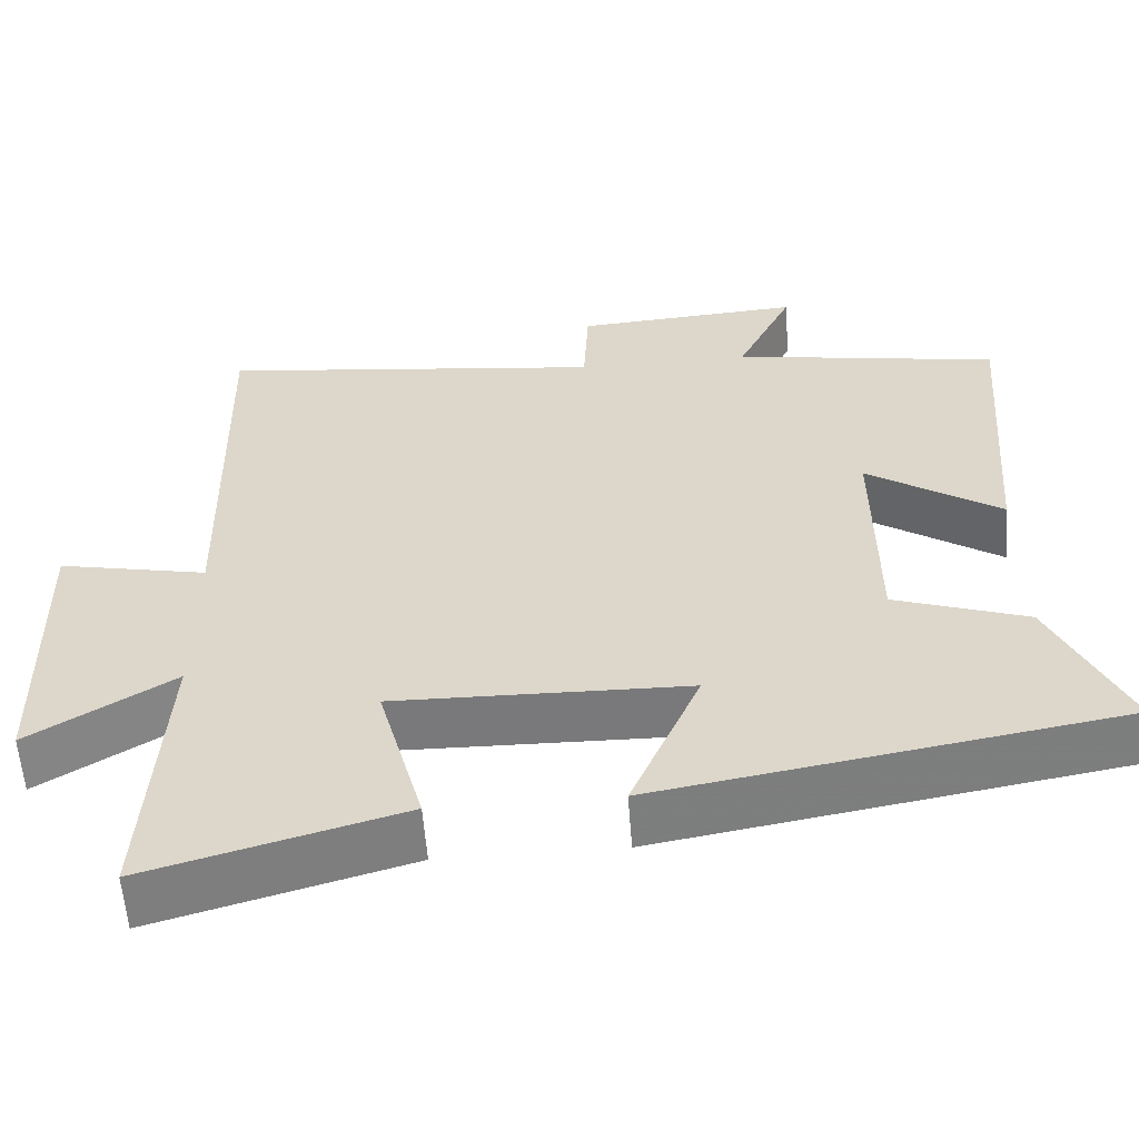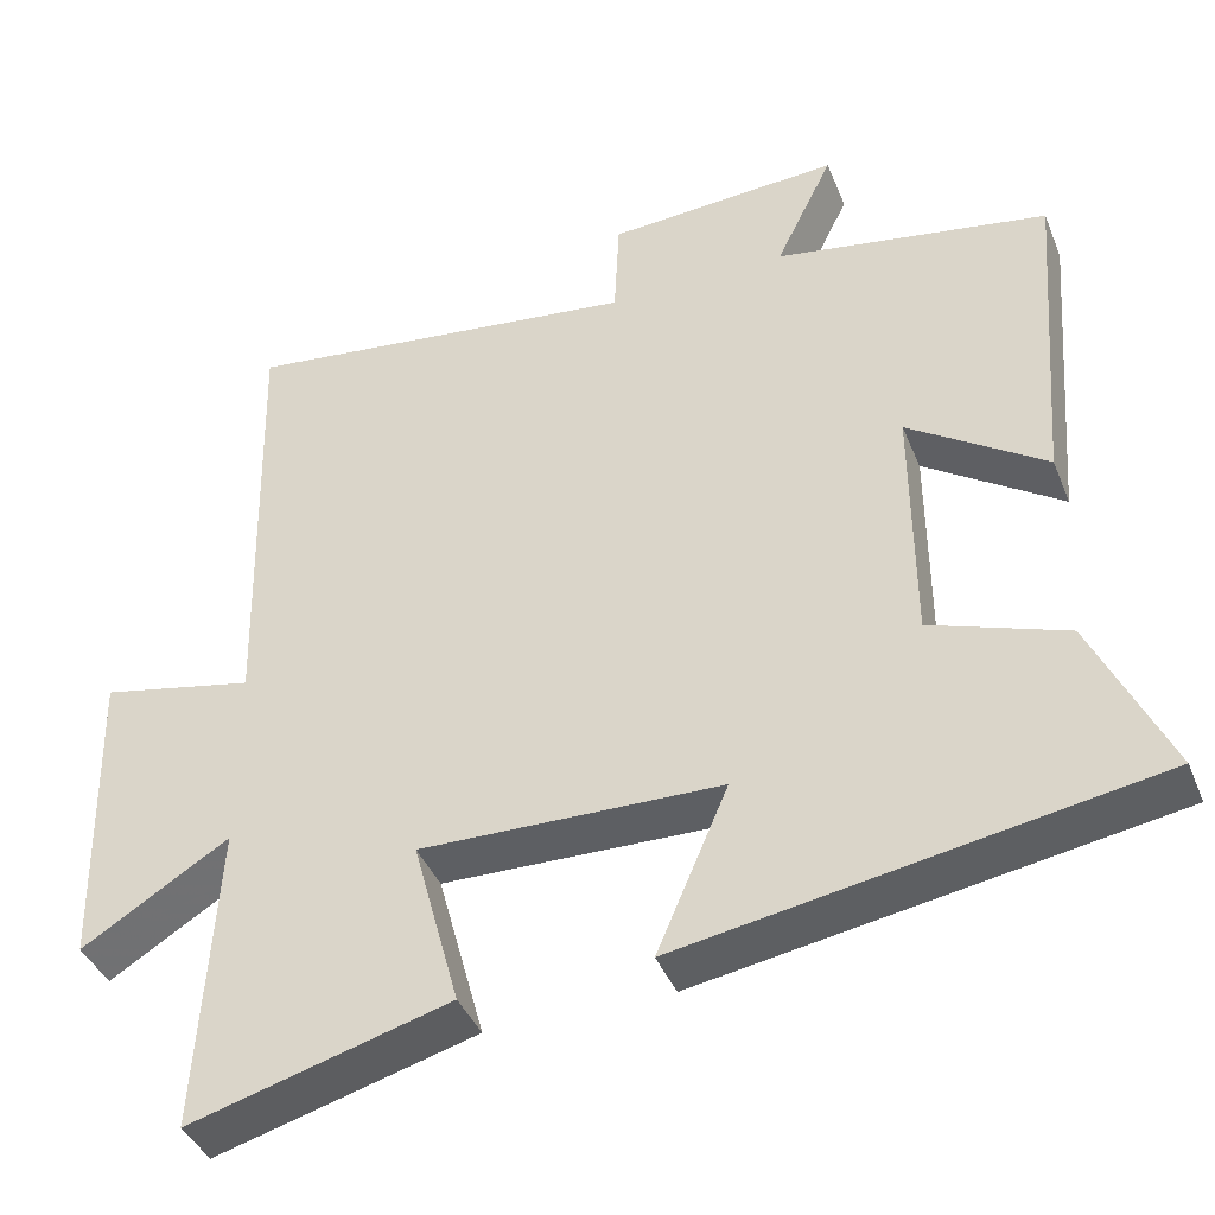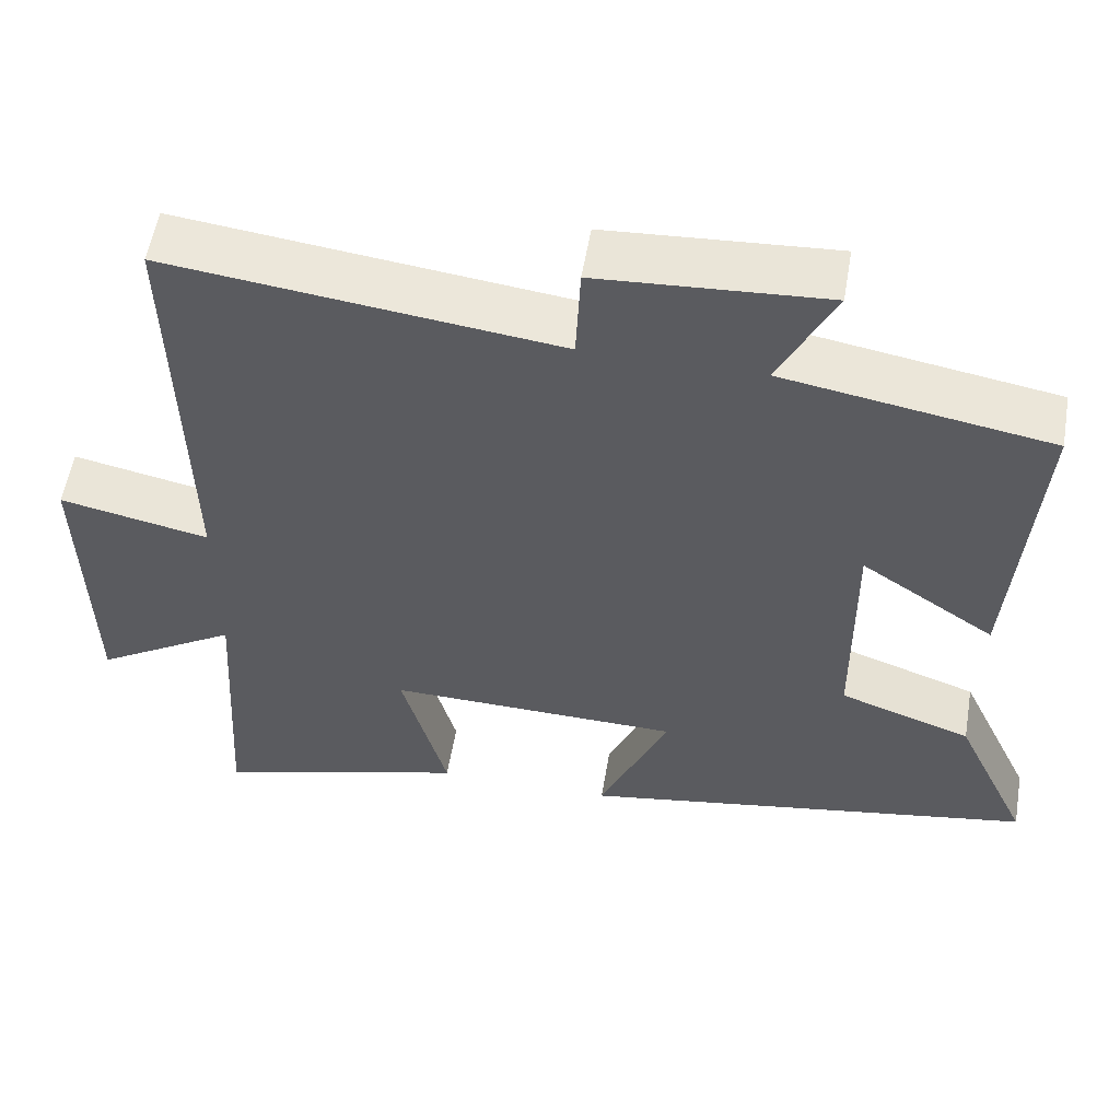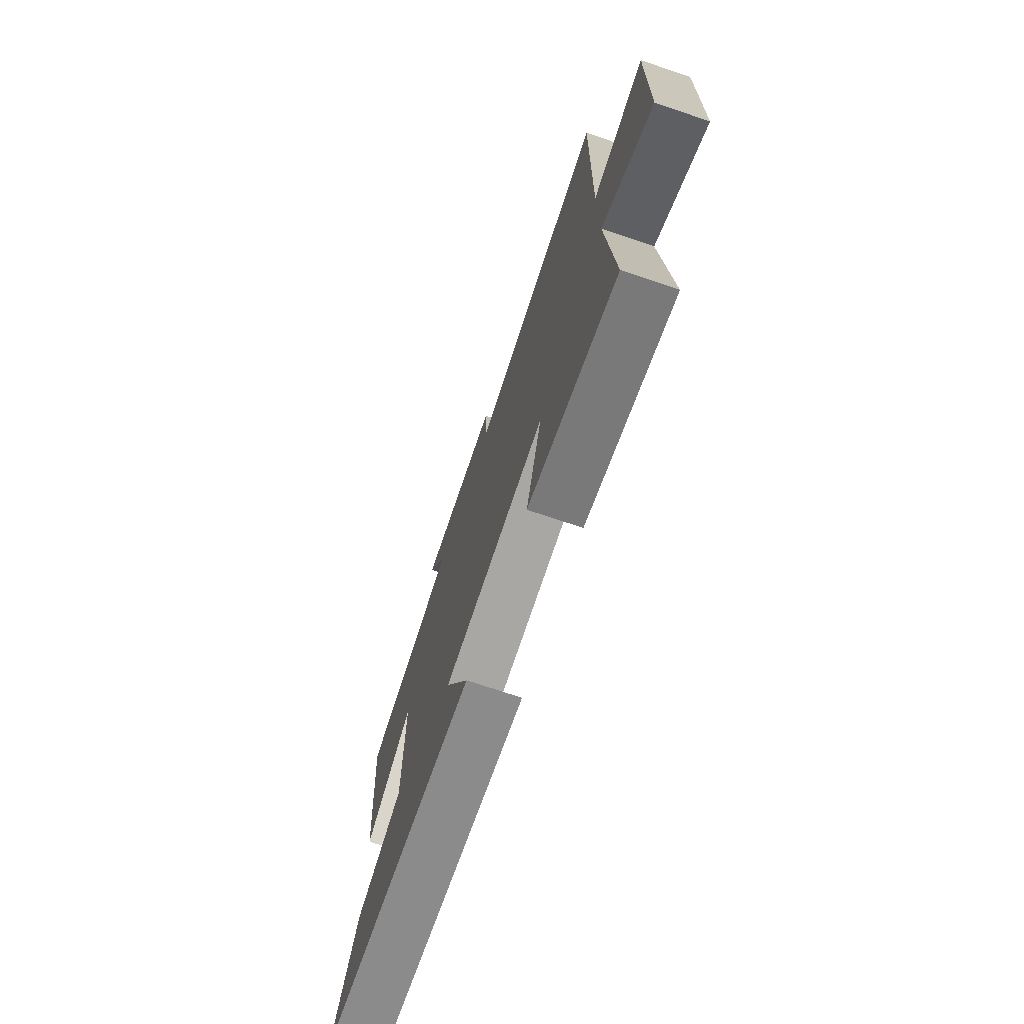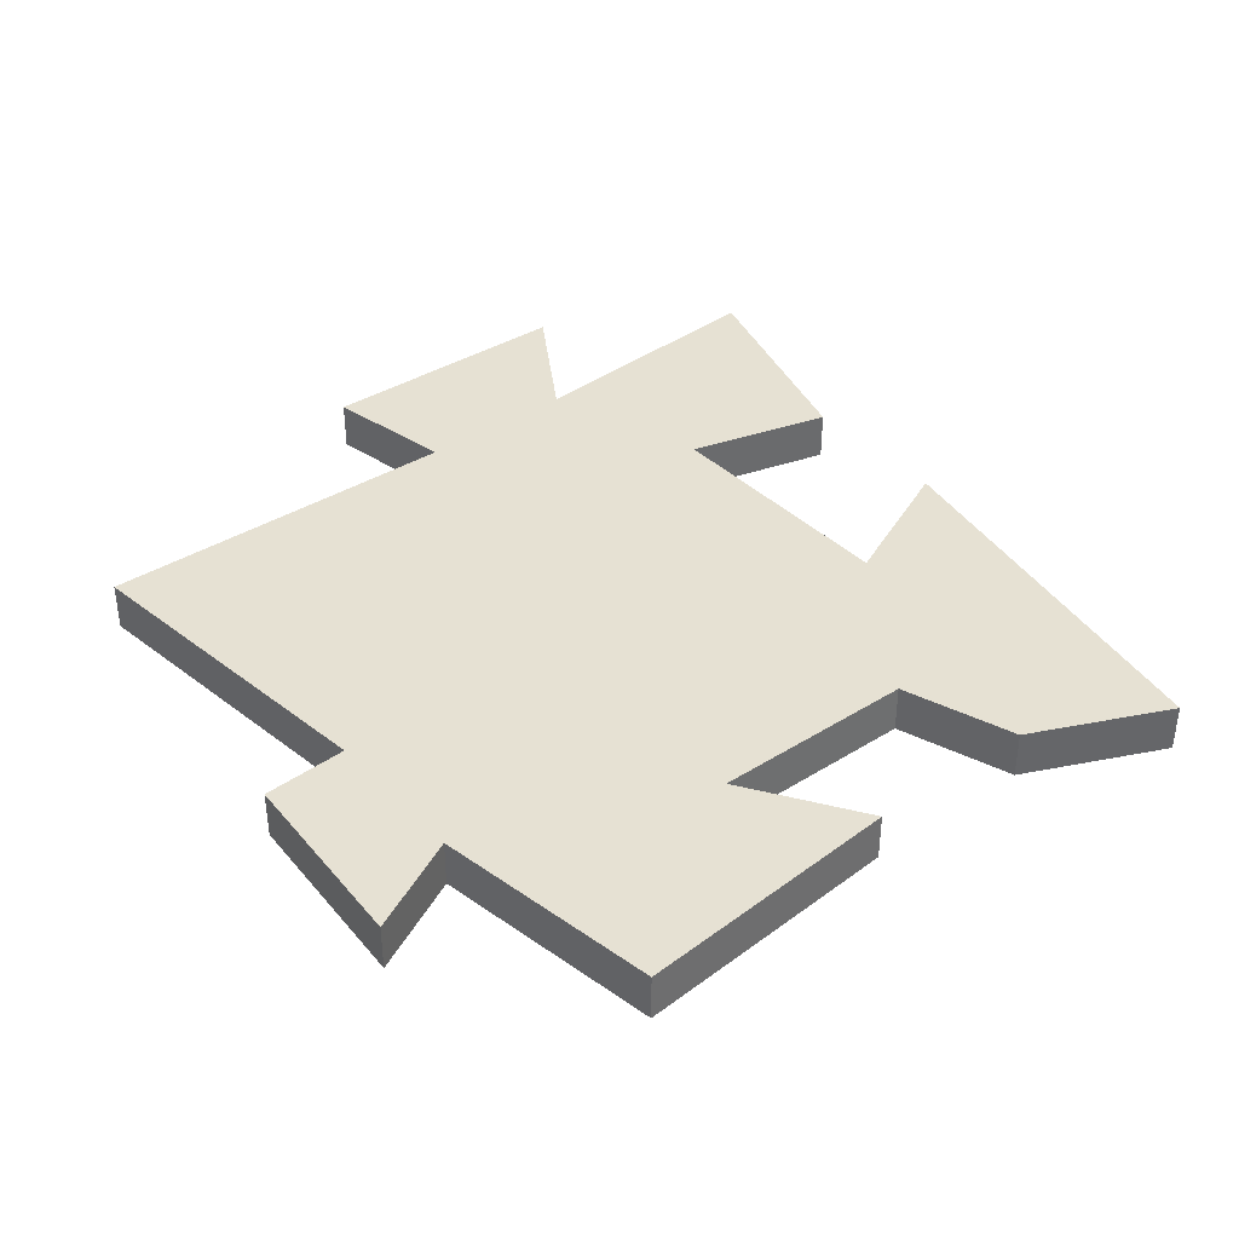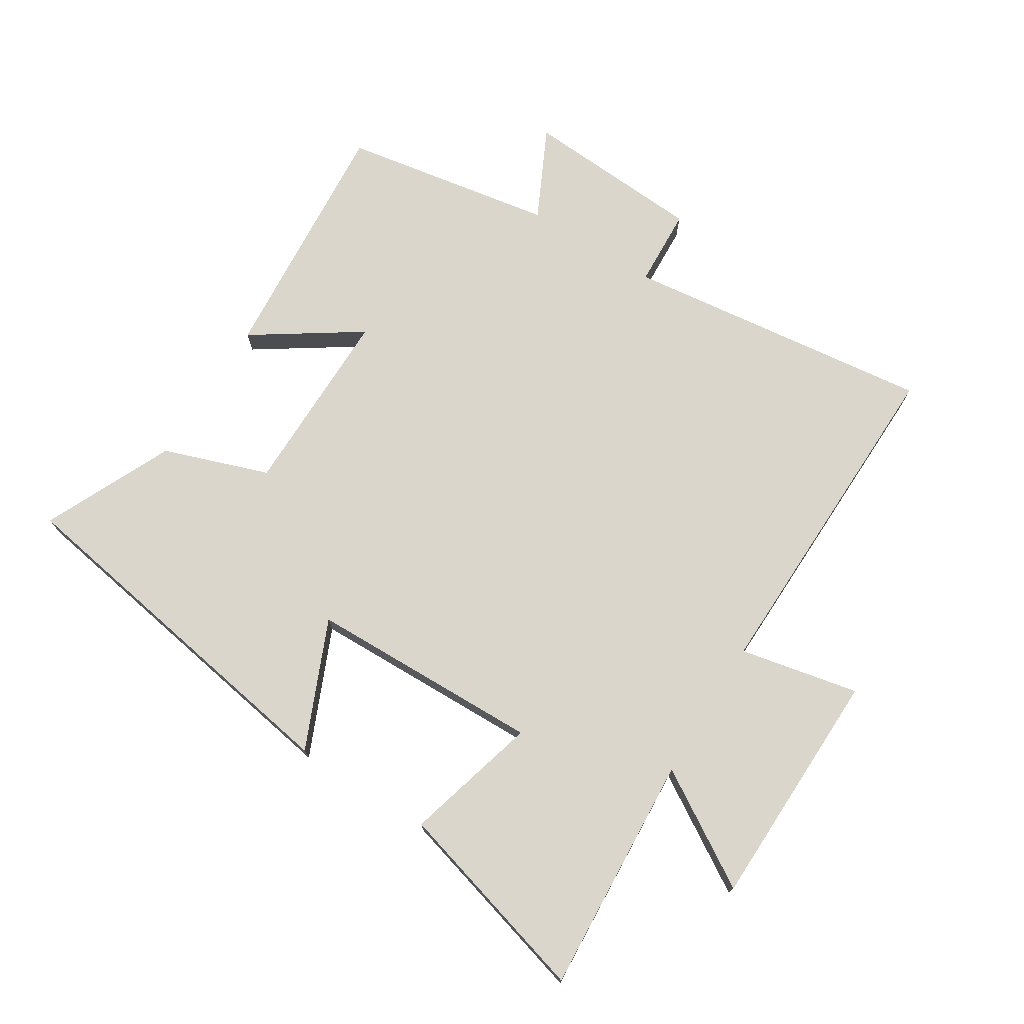
<metadata>
{"format":"obj","ext":"obj","renderer":"f3d","projection":"perspective","resolution":1024,"background":"white","views":[{"elev":-58.1,"azim":4.3,"up":"+Z"},{"elev":-40.5,"azim":20.9,"up":"+Z"},{"elev":55.6,"azim":9.6,"up":"+Z"},{"elev":-73.3,"azim":-108.6,"up":"+Z"},{"elev":38.6,"azim":51.2,"up":"+Y"},{"elev":73.8,"azim":-148.0,"up":"+Y"}]}
</metadata>
<code>
v 0.53 0.07 0.443
v 0.5 0.07 0.046
v 0.332 0.07 0.158
v 0.334 0.07 -0.142
v 0.5 0.07 -0.2
v 0.594 0.07 -0.403
v 0.019 0.07 -0.5
v 0.106 0.07 -0.298
v -0.262 0.07 -0.29
v -0.205 0.07 -0.5
v -0.523 0.07 -0.589
v -0.5 0.07 -0.212
v -0.68 0.07 -0.323
v -0.688 0.07 0.057
v -0.5 0.07 0.018
v -0.512 0.07 0.559
v -0.024 0.07 0.5
v -0.018 0.07 0.625
v 0.266 0.07 0.643
v 0.196 0.07 0.5
v 0.53 0 0.443
v 0.5 0 0.046
v 0.332 0 0.158
v 0.334 0 -0.142
v 0.5 0 -0.2
v 0.594 0 -0.403
v 0.019 0 -0.5
v 0.106 0 -0.298
v -0.262 0 -0.29
v -0.205 0 -0.5
v -0.523 0 -0.589
v -0.5 0 -0.212
v -0.68 0 -0.323
v -0.688 0 0.057
v -0.5 0 0.018
v -0.512 0 0.559
v -0.024 0 0.5
v -0.018 0 0.625
v 0.266 0 0.643
v 0.196 0 0.5
f 17 18 19 20
f 17 20 1 2
f 15 16 17
f 12 13 14 15
f 12 15 17
f 9 10 11 12
f 8 9 12 17
f 5 6 7 8
f 4 5 8
f 3 4 8 17
f 2 3 17
f 40 39 38 37
f 22 21 40 37
f 37 36 35
f 35 34 33 32
f 37 35 32
f 32 31 30 29
f 37 32 29 28
f 28 27 26 25
f 28 25 24
f 37 28 24 23
f 37 23 22
f 1 21 22 2
f 2 22 23 3
f 3 23 24 4
f 4 24 25 5
f 5 25 26 6
f 6 26 27 7
f 7 27 28 8
f 8 28 29 9
f 9 29 30 10
f 10 30 31 11
f 11 31 32 12
f 12 32 33 13
f 13 33 34 14
f 14 34 35 15
f 15 35 36 16
f 16 36 37 17
f 17 37 38 18
f 18 38 39 19
f 19 39 40 20
f 20 40 21 1

</code>
